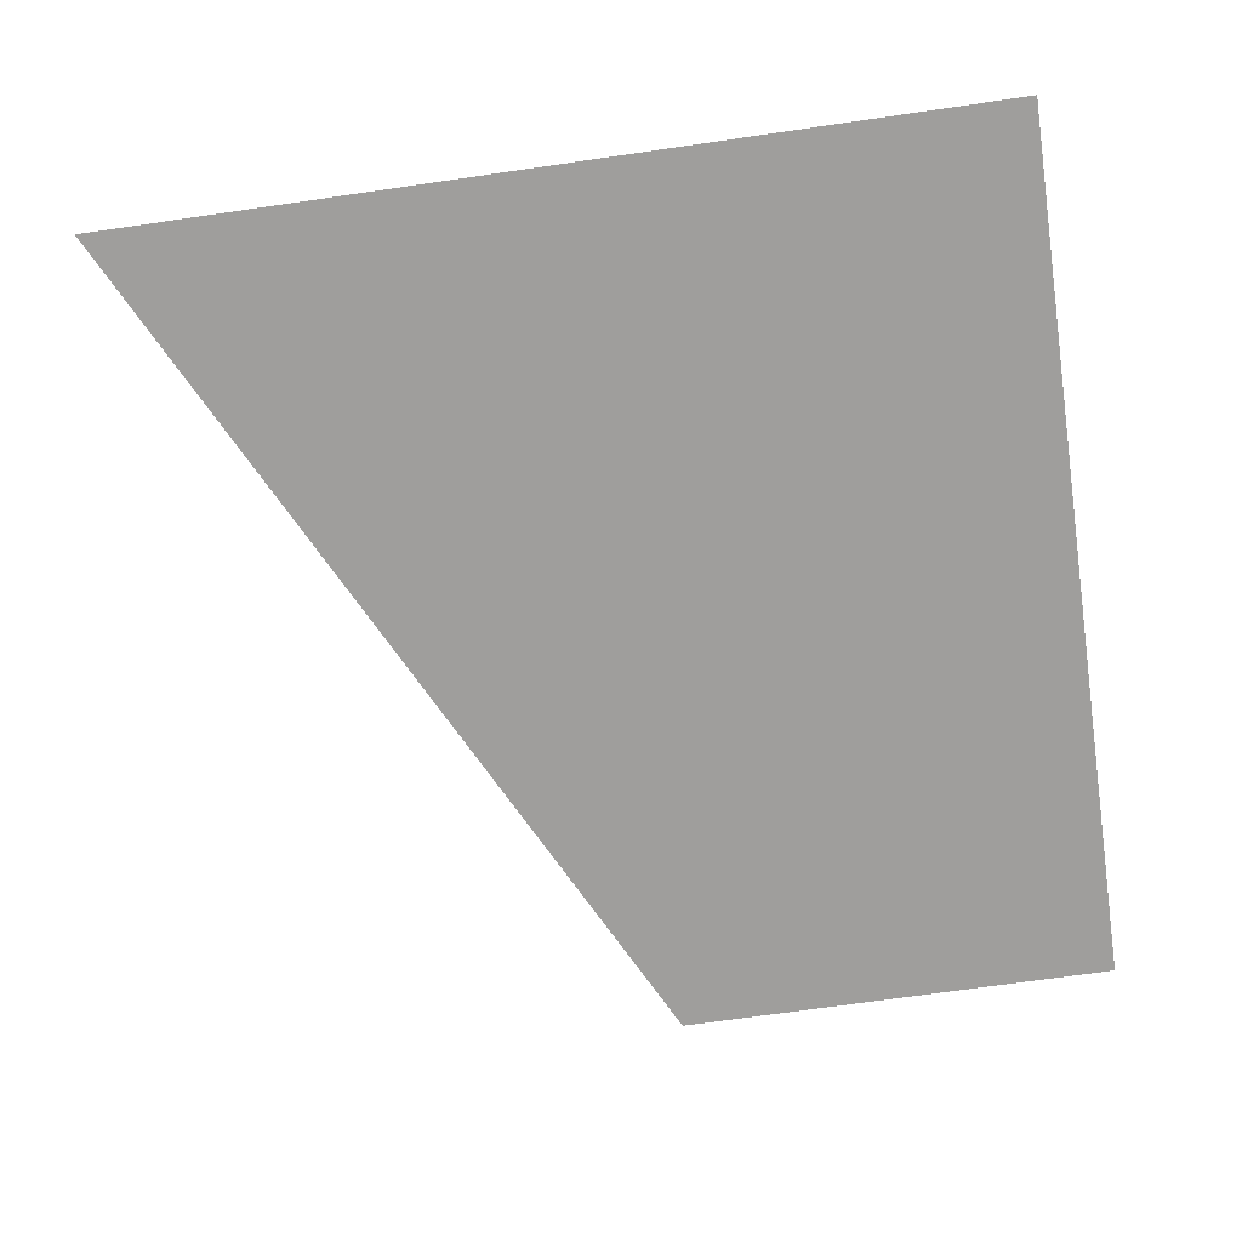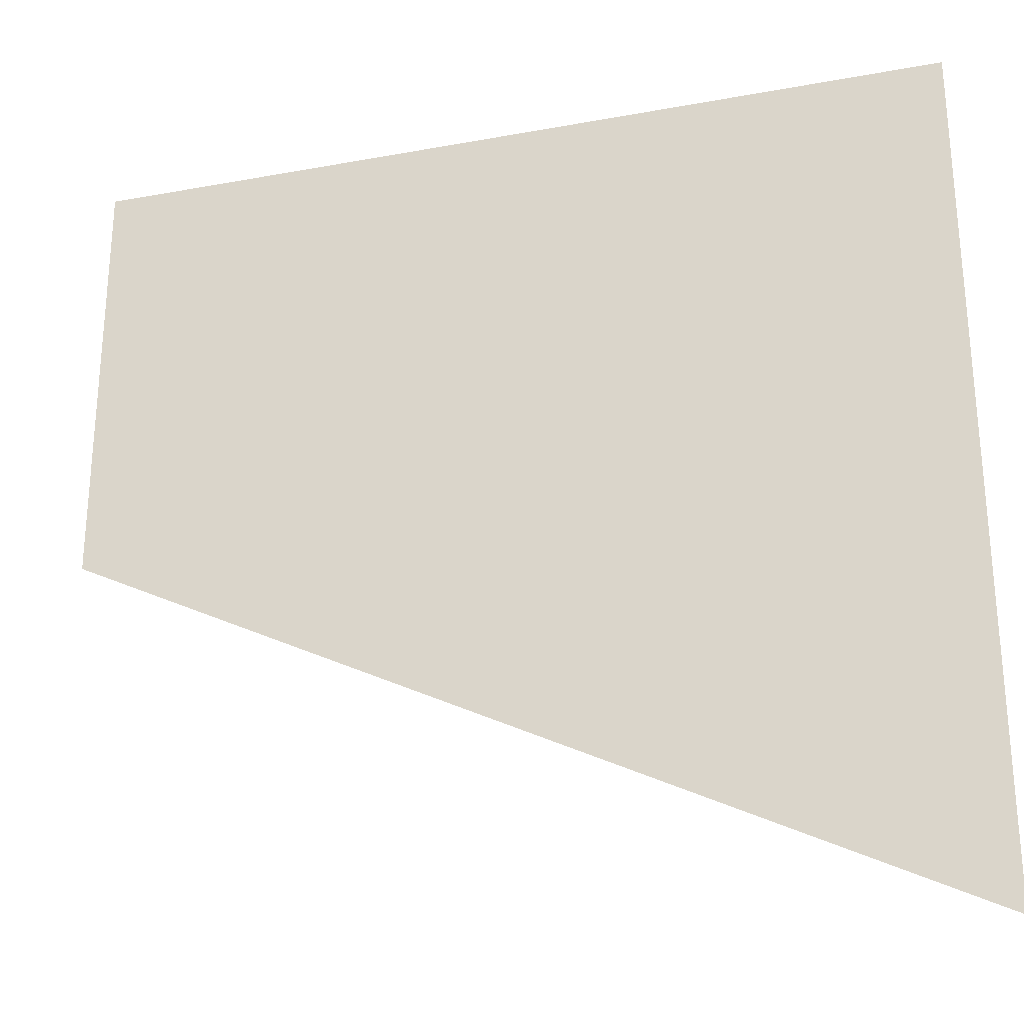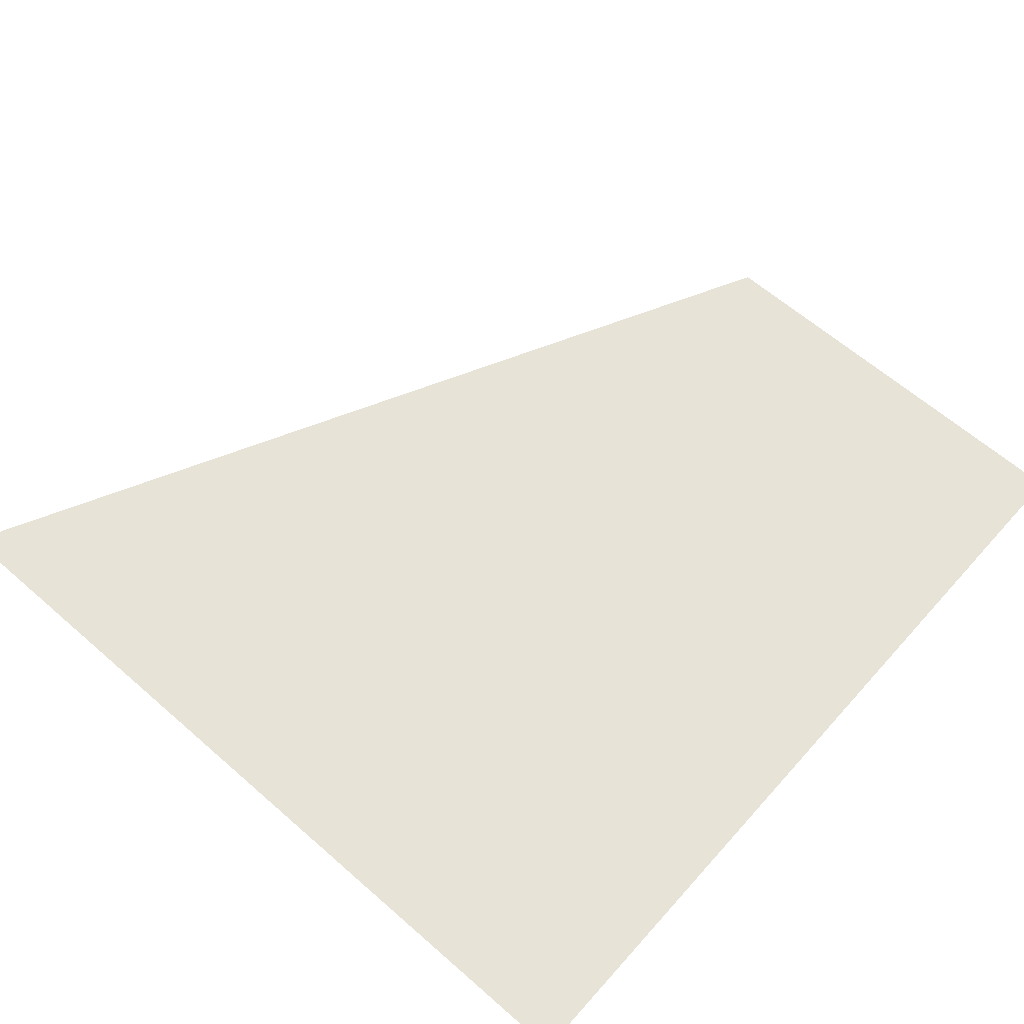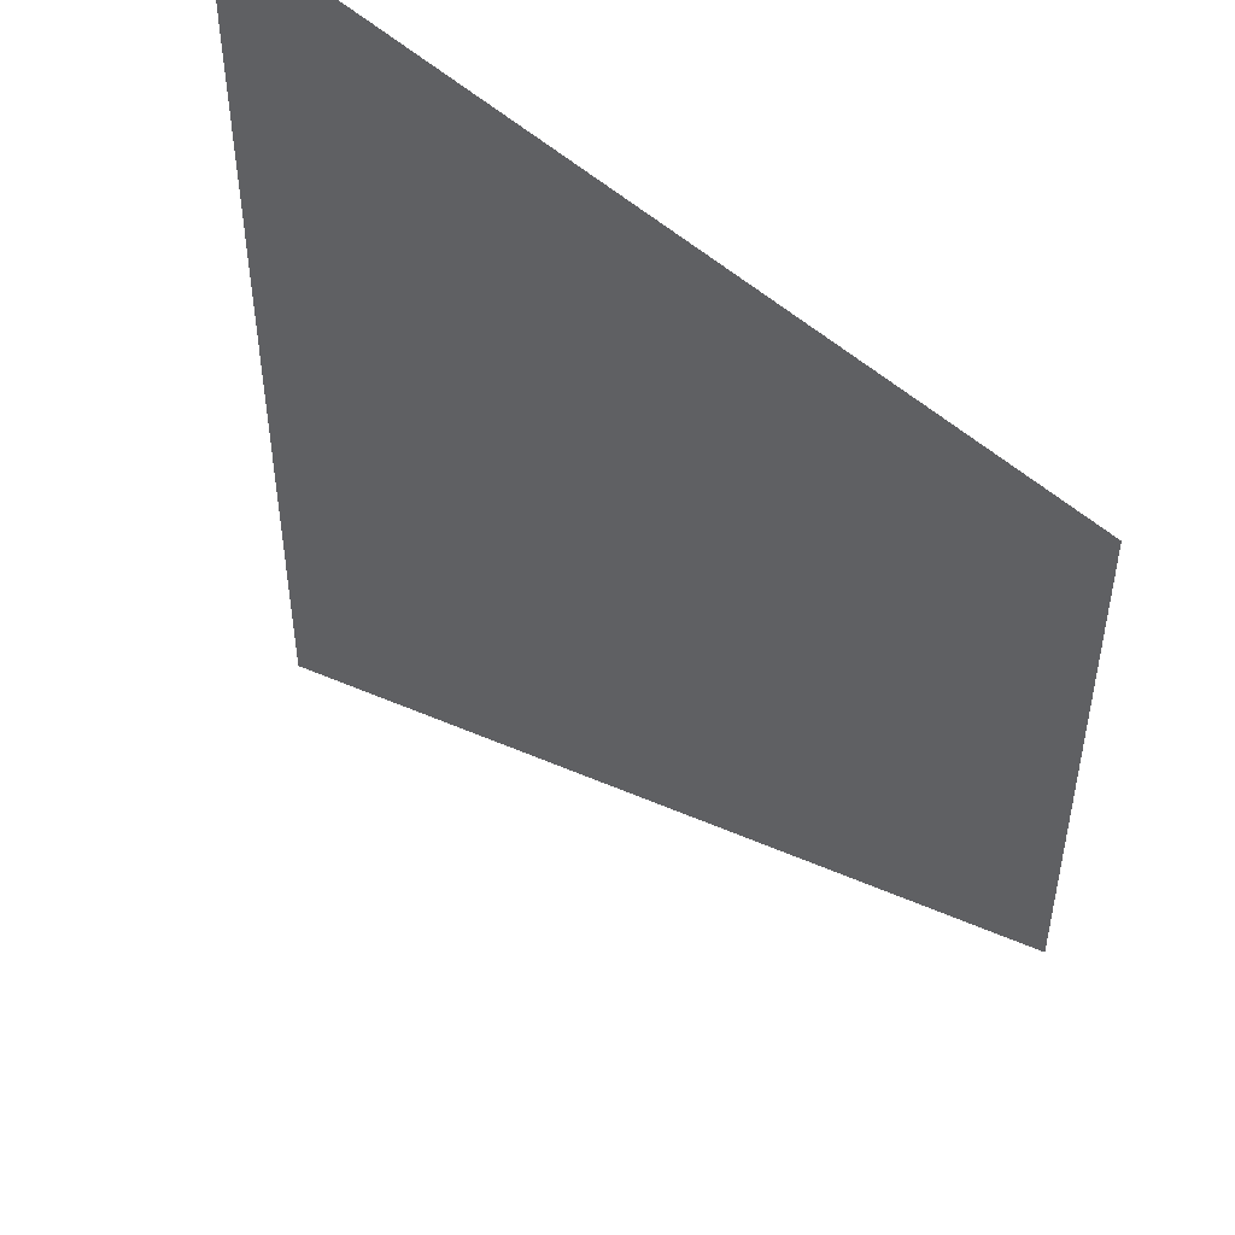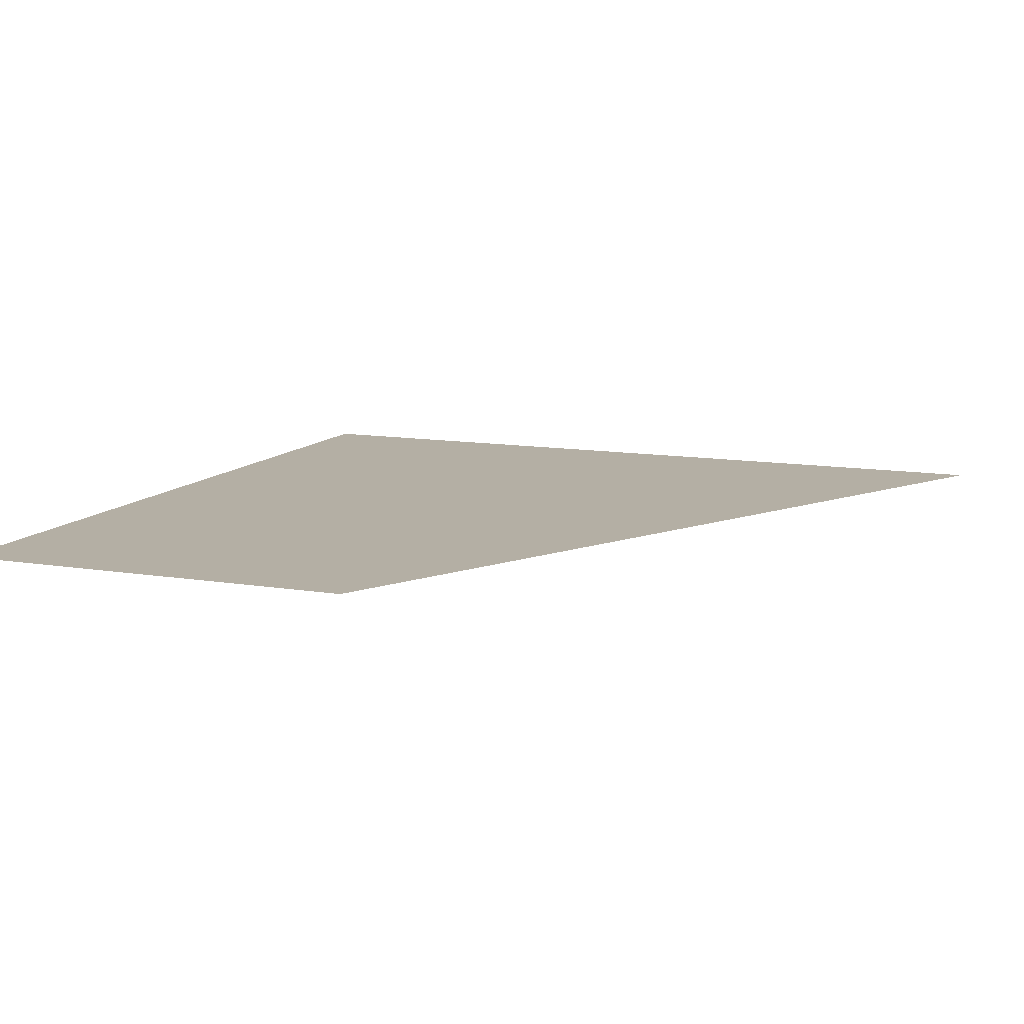
<metadata>
{"format":"obj","ext":"obj","renderer":"f3d","projection":"perspective","resolution":1024,"background":"white","views":[{"elev":-71.0,"azim":-81.8,"up":"+Y"},{"elev":-28.3,"azim":-164.4,"up":"+Z"},{"elev":62.2,"azim":-48.4,"up":"+Y"},{"elev":49.4,"azim":45.9,"up":"+Z"},{"elev":11.3,"azim":112.3,"up":"+Y"}]}
</metadata>
<code>
o cube1
v -100 0 -100
v 100 0 0
v 100 0 100
v -100 0 100
g cube1_default
f 3 2 1 4

</code>
